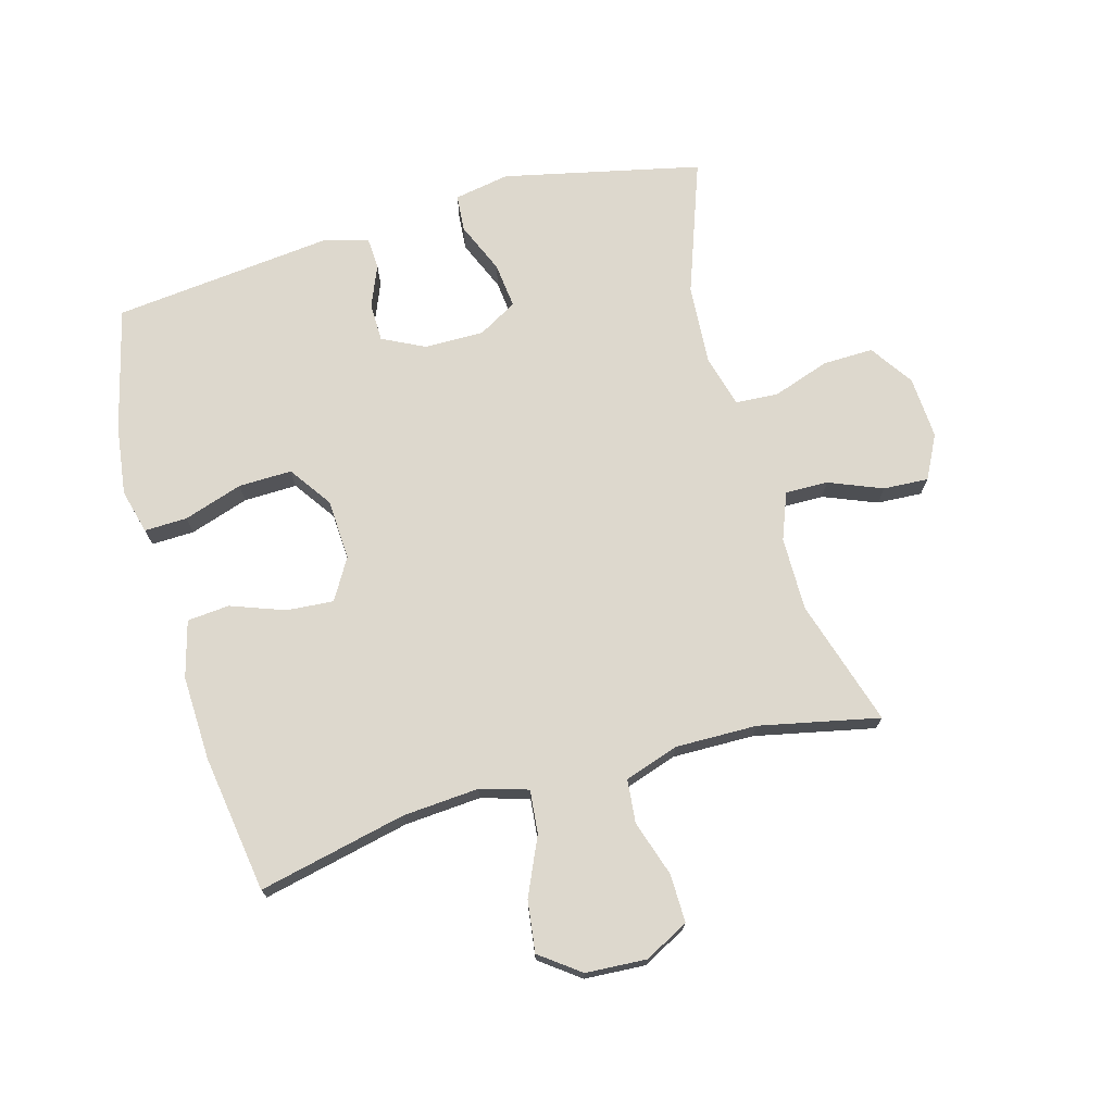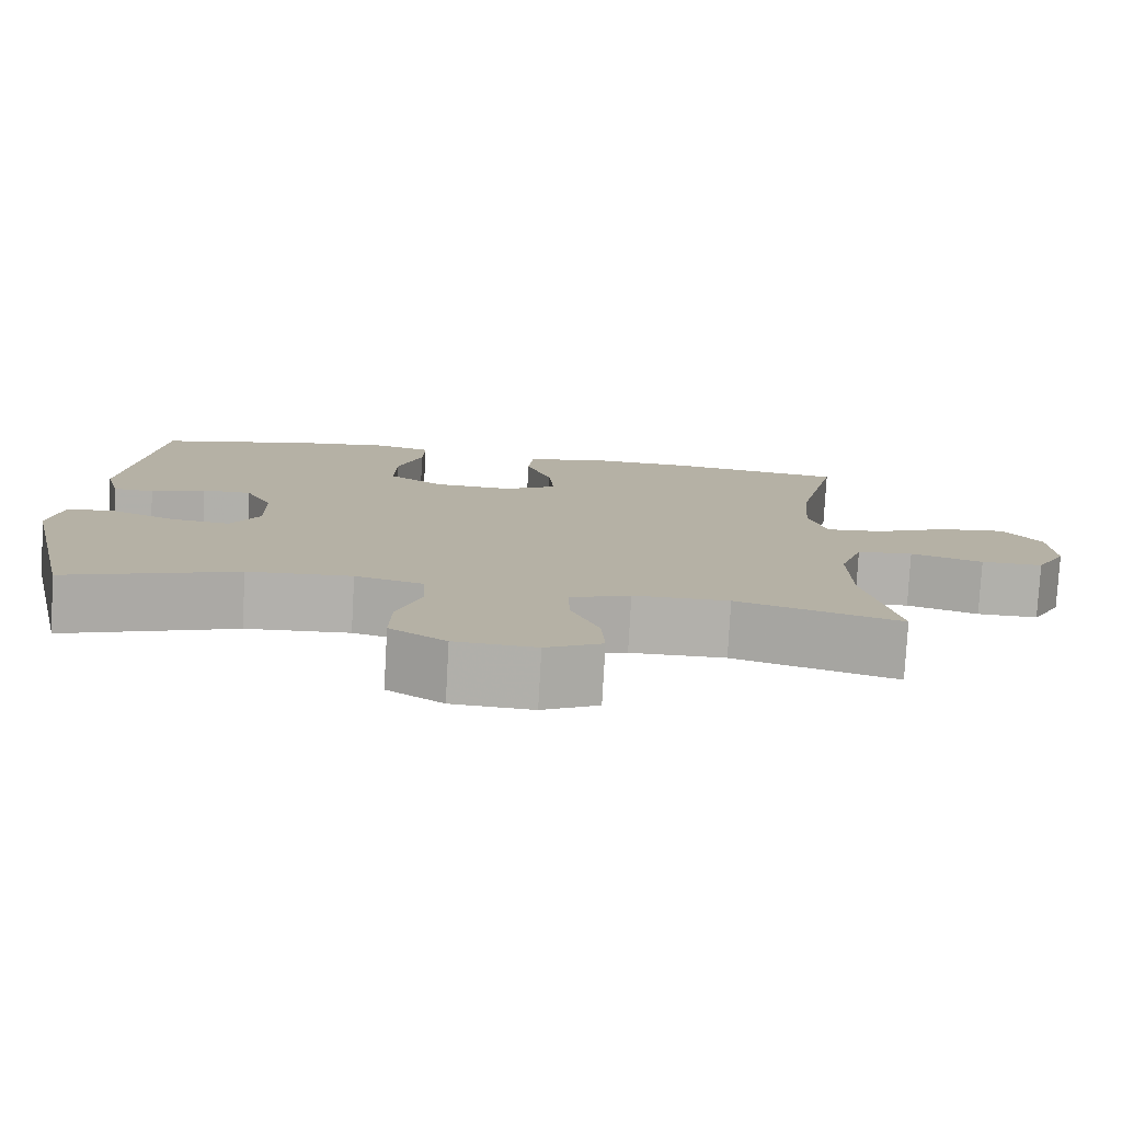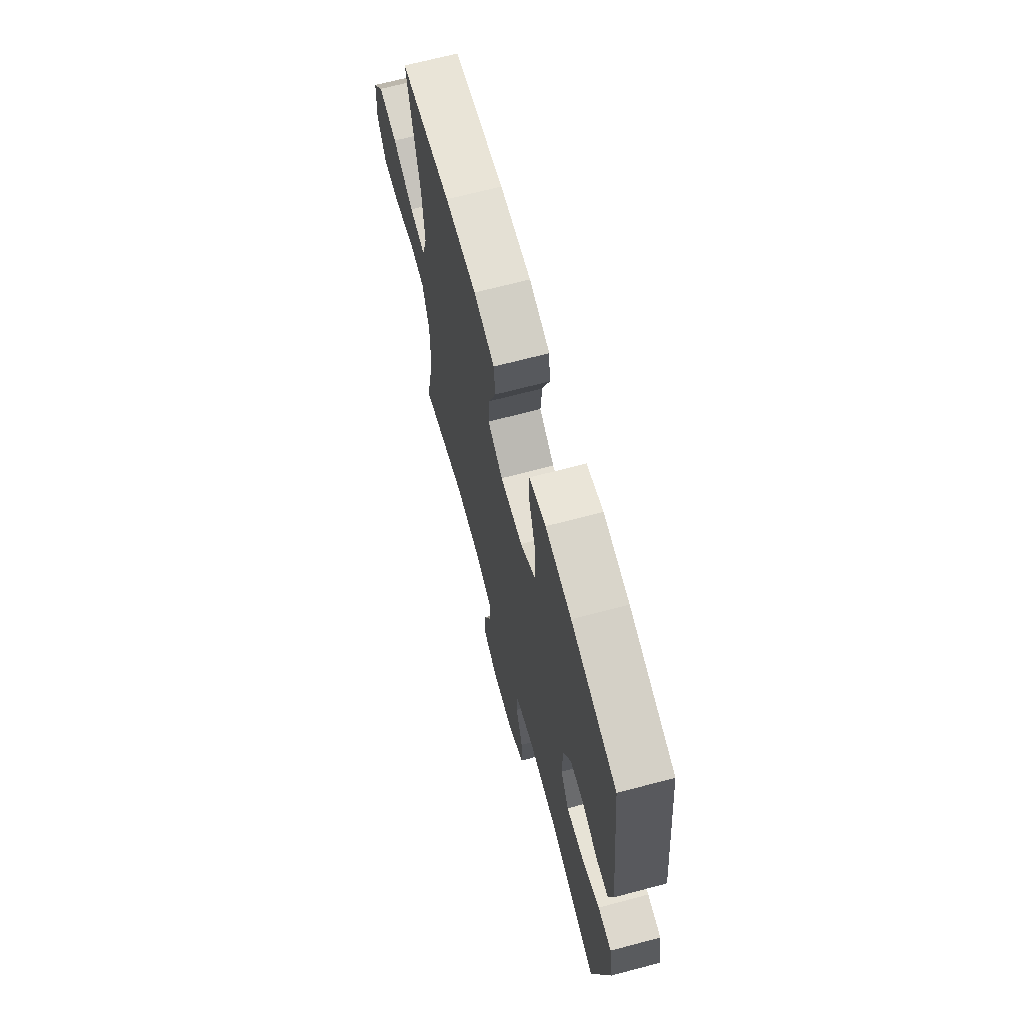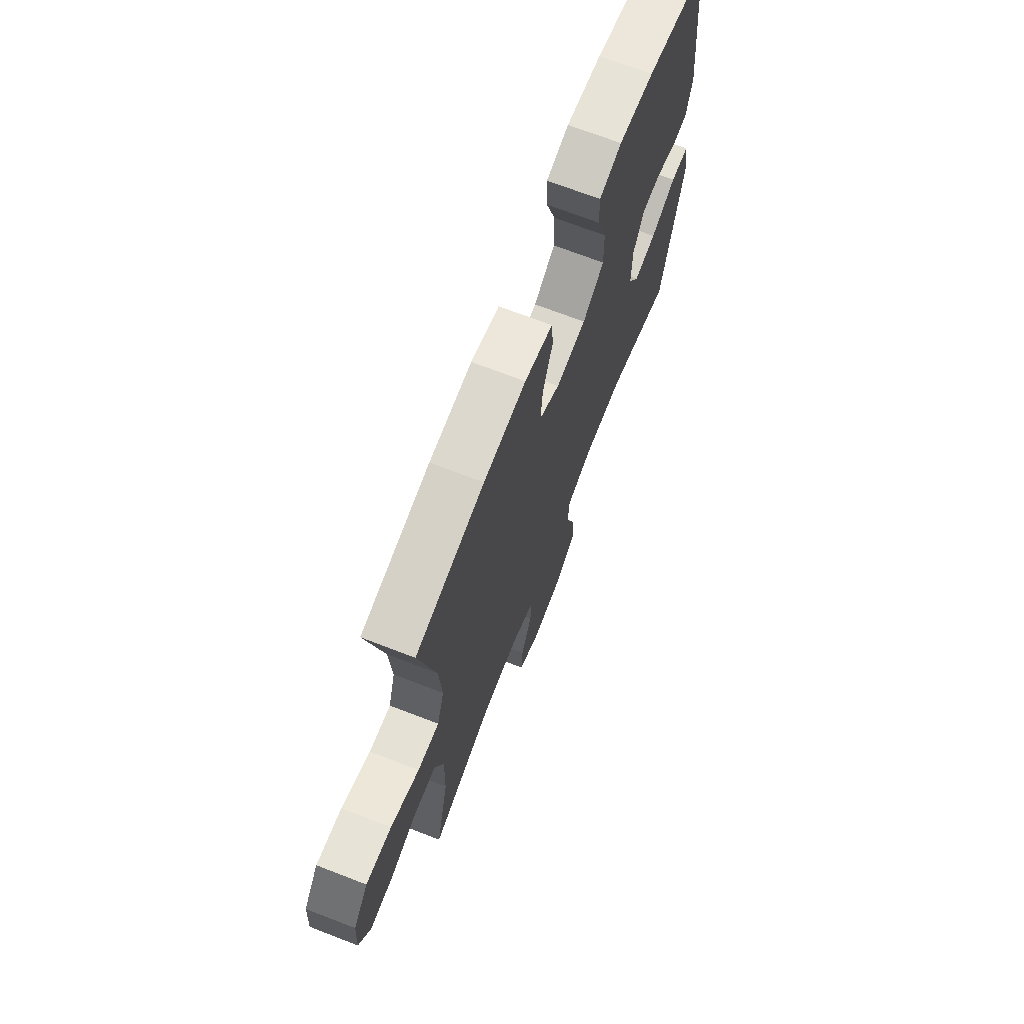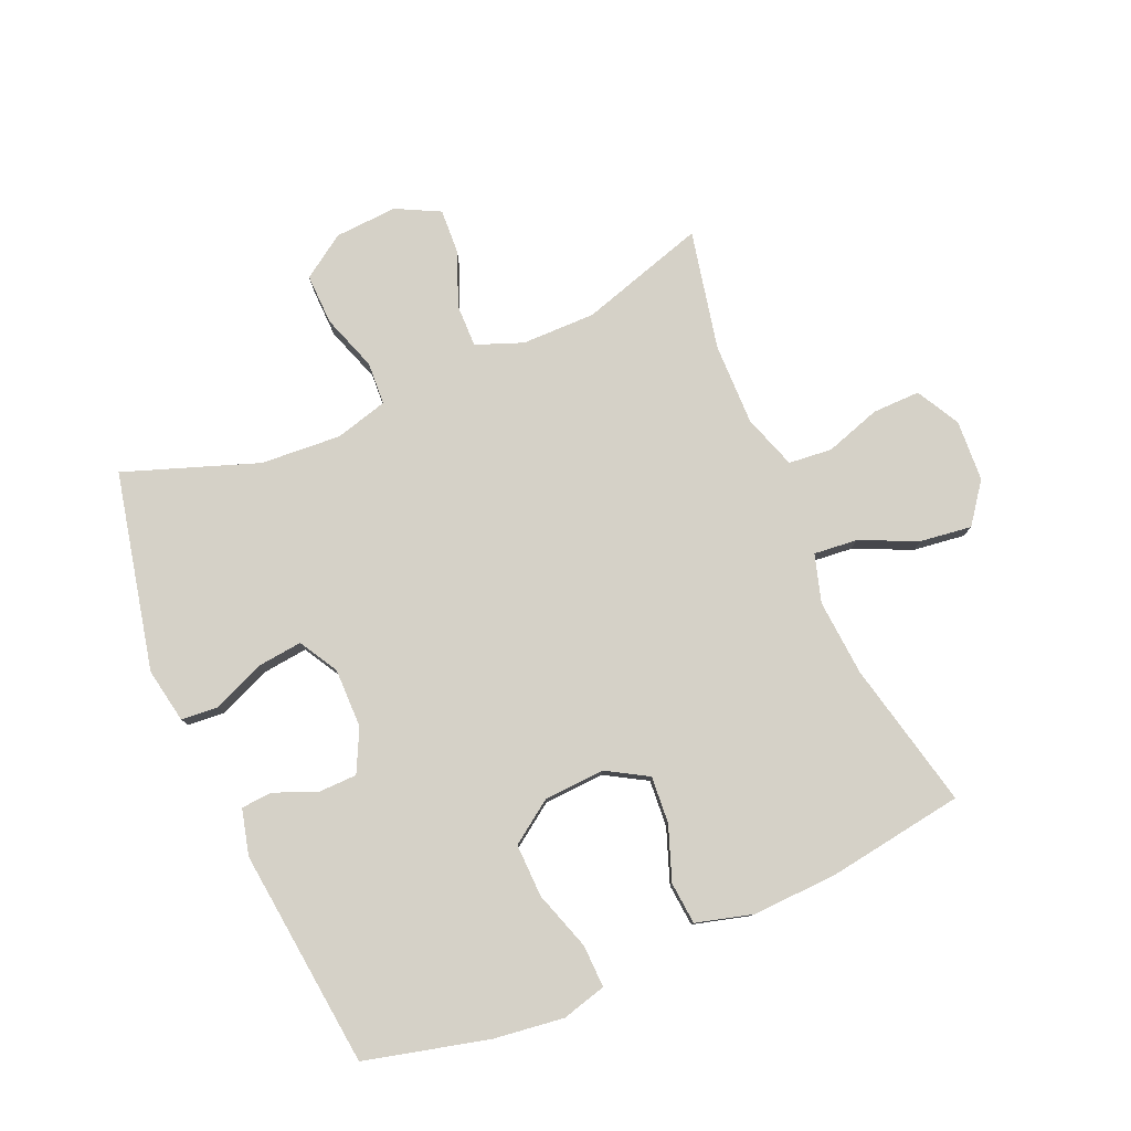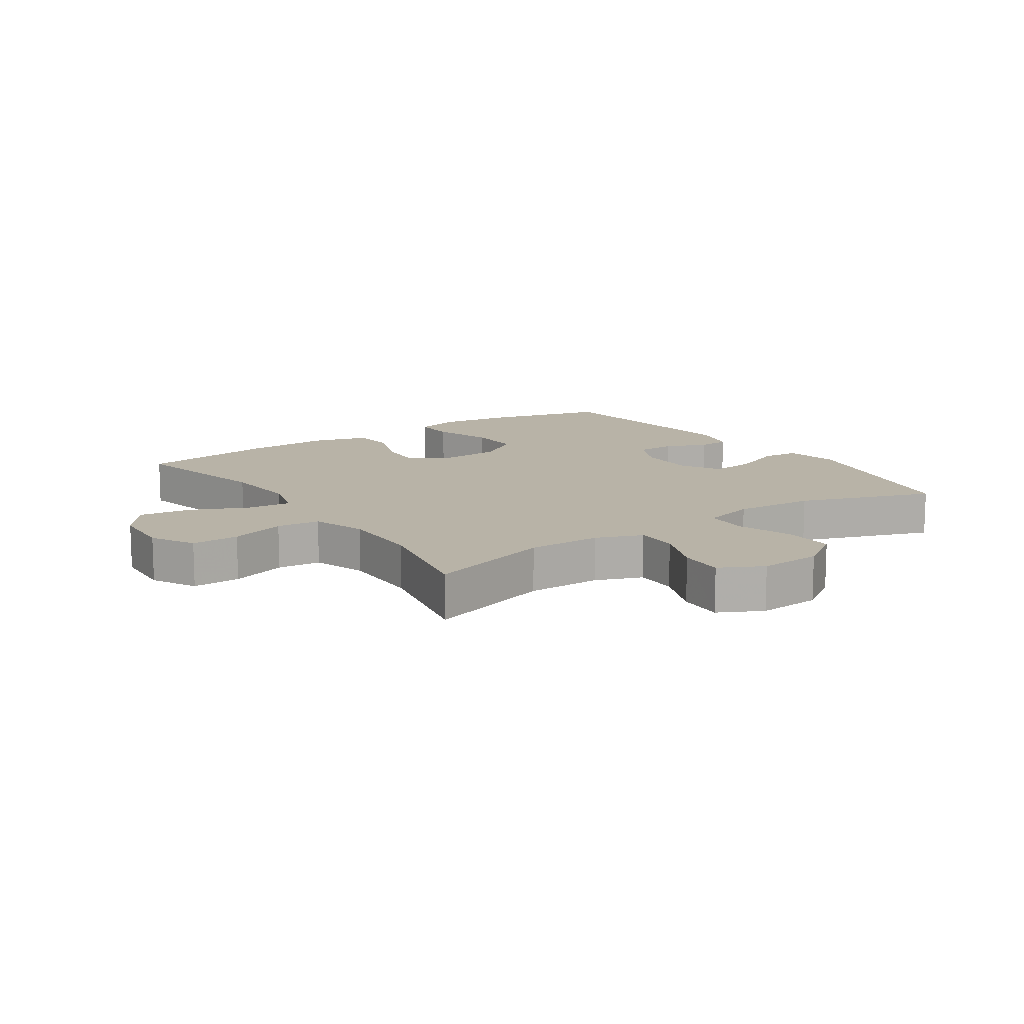
<metadata>
{"format":"obj","ext":"obj","renderer":"f3d","projection":"perspective","resolution":1024,"background":"white","views":[{"elev":72.1,"azim":74.3,"up":"+Y"},{"elev":-78.5,"azim":-3.2,"up":"+Z"},{"elev":67.8,"azim":-104.9,"up":"+Z"},{"elev":70.3,"azim":111.1,"up":"+Z"},{"elev":79.1,"azim":-23.5,"up":"+Y"},{"elev":12.8,"azim":145.7,"up":"+Y"}]}
</metadata>
<code>
v -0.5 0.07 0.5
v -0.301 0.07 0.55
v -0.188 0.07 0.565
v -0.116 0.07 0.546
v -0.118 0.07 0.477
v -0.149 0.07 0.382
v -0.151 0.07 0.296
v -0.082 0.07 0.248
v 0.016 0.07 0.243
v 0.082 0.07 0.282
v 0.076 0.07 0.358
v 0.044 0.07 0.445
v 0.05 0.07 0.513
v 0.141 0.07 0.538
v 0.278 0.07 0.533
v 0.5 0.07 0.5
v 0.447 0.07 0.262
v 0.438 0.07 0.139
v 0.461 0.07 0.062
v 0.531 0.07 0.069
v 0.624 0.07 0.111
v 0.707 0.07 0.122
v 0.755 0.07 0.058
v 0.761 0.07 -0.041
v 0.723 0.07 -0.111
v 0.646 0.07 -0.11
v 0.556 0.07 -0.081
v 0.486 0.07 -0.088
v 0.457 0.07 -0.175
v 0.459 0.07 -0.307
v 0.5 0.07 -0.5
v 0.296 0.07 -0.438
v 0.177 0.07 -0.439
v 0.102 0.07 -0.468
v 0.103 0.07 -0.537
v 0.138 0.07 -0.623
v 0.142 0.07 -0.696
v 0.072 0.07 -0.732
v -0.029 0.07 -0.726
v -0.099 0.07 -0.679
v -0.097 0.07 -0.597
v -0.066 0.07 -0.506
v -0.07 0.07 -0.437
v -0.155 0.07 -0.414
v -0.285 0.07 -0.423
v -0.5 0.07 -0.5
v -0.571 0.07 -0.181
v -0.555 0.07 -0.092
v -0.495 0.07 -0.087
v -0.412 0.07 -0.122
v -0.339 0.07 -0.13
v -0.303 0.07 -0.067
v -0.304 0.07 0.029
v -0.338 0.07 0.097
v -0.4 0.07 0.098
v -0.468 0.07 0.07
v -0.519 0.07 0.073
v -0.538 0.07 0.147
v -0.5 0 0.5
v -0.301 0 0.55
v -0.188 0 0.565
v -0.116 0 0.546
v -0.118 0 0.477
v -0.149 0 0.382
v -0.151 0 0.296
v -0.082 0 0.248
v 0.016 0 0.243
v 0.082 0 0.282
v 0.076 0 0.358
v 0.044 0 0.445
v 0.05 0 0.513
v 0.141 0 0.538
v 0.278 0 0.533
v 0.5 0 0.5
v 0.447 0 0.262
v 0.438 0 0.139
v 0.461 0 0.062
v 0.531 0 0.069
v 0.624 0 0.111
v 0.707 0 0.122
v 0.755 0 0.058
v 0.761 0 -0.041
v 0.723 0 -0.111
v 0.646 0 -0.11
v 0.556 0 -0.081
v 0.486 0 -0.088
v 0.457 0 -0.175
v 0.459 0 -0.307
v 0.5 0 -0.5
v 0.296 0 -0.438
v 0.177 0 -0.439
v 0.102 0 -0.468
v 0.103 0 -0.537
v 0.138 0 -0.623
v 0.142 0 -0.696
v 0.072 0 -0.732
v -0.029 0 -0.726
v -0.099 0 -0.679
v -0.097 0 -0.597
v -0.066 0 -0.506
v -0.07 0 -0.437
v -0.155 0 -0.414
v -0.285 0 -0.423
v -0.5 0 -0.5
v -0.571 0 -0.181
v -0.555 0 -0.092
v -0.495 0 -0.087
v -0.412 0 -0.122
v -0.339 0 -0.13
v -0.303 0 -0.067
v -0.304 0 0.029
v -0.338 0 0.097
v -0.4 0 0.098
v -0.468 0 0.07
v -0.519 0 0.073
v -0.538 0 0.147
f 55 56 57 58
f 54 55 58 1
f 53 54 1 2
f 52 53 2 3
f 47 48 49 50
f 45 46 47 50
f 44 45 50 51
f 43 44 51 52
f 39 40 41 42
f 39 42 43
f 38 39 43
f 35 36 37 38
f 34 35 38 43
f 33 34 43 52
f 30 31 32
f 29 30 32 33
f 28 29 33 52
f 24 25 26 27
f 20 21 22 23
f 19 20 23 24
f 14 15 16 17
f 14 17 18
f 11 12 13 14
f 10 11 14 18
f 9 10 18 19
f 3 4 5 6
f 3 6 7
f 52 3 7
f 19 24 27 28
f 8 9 19 28
f 8 28 52
f 7 8 52
f 116 115 114 113
f 59 116 113 112
f 60 59 112 111
f 61 60 111 110
f 108 107 106 105
f 108 105 104 103
f 109 108 103 102
f 110 109 102 101
f 100 99 98 97
f 101 100 97
f 101 97 96
f 96 95 94 93
f 101 96 93 92
f 110 101 92 91
f 90 89 88
f 91 90 88 87
f 110 91 87 86
f 85 84 83 82
f 81 80 79 78
f 82 81 78 77
f 75 74 73 72
f 76 75 72
f 72 71 70 69
f 76 72 69 68
f 77 76 68 67
f 64 63 62 61
f 65 64 61
f 65 61 110
f 86 85 82 77
f 86 77 67 66
f 110 86 66
f 110 66 65
f 1 59 60 2
f 2 60 61 3
f 3 61 62 4
f 4 62 63 5
f 5 63 64 6
f 6 64 65 7
f 7 65 66 8
f 8 66 67 9
f 9 67 68 10
f 10 68 69 11
f 11 69 70 12
f 12 70 71 13
f 13 71 72 14
f 14 72 73 15
f 15 73 74 16
f 16 74 75 17
f 17 75 76 18
f 18 76 77 19
f 19 77 78 20
f 20 78 79 21
f 21 79 80 22
f 22 80 81 23
f 23 81 82 24
f 24 82 83 25
f 25 83 84 26
f 26 84 85 27
f 27 85 86 28
f 28 86 87 29
f 29 87 88 30
f 30 88 89 31
f 31 89 90 32
f 32 90 91 33
f 33 91 92 34
f 34 92 93 35
f 35 93 94 36
f 36 94 95 37
f 37 95 96 38
f 38 96 97 39
f 39 97 98 40
f 40 98 99 41
f 41 99 100 42
f 42 100 101 43
f 43 101 102 44
f 44 102 103 45
f 45 103 104 46
f 46 104 105 47
f 47 105 106 48
f 48 106 107 49
f 49 107 108 50
f 50 108 109 51
f 51 109 110 52
f 52 110 111 53
f 53 111 112 54
f 54 112 113 55
f 55 113 114 56
f 56 114 115 57
f 57 115 116 58
f 58 116 59 1

</code>
